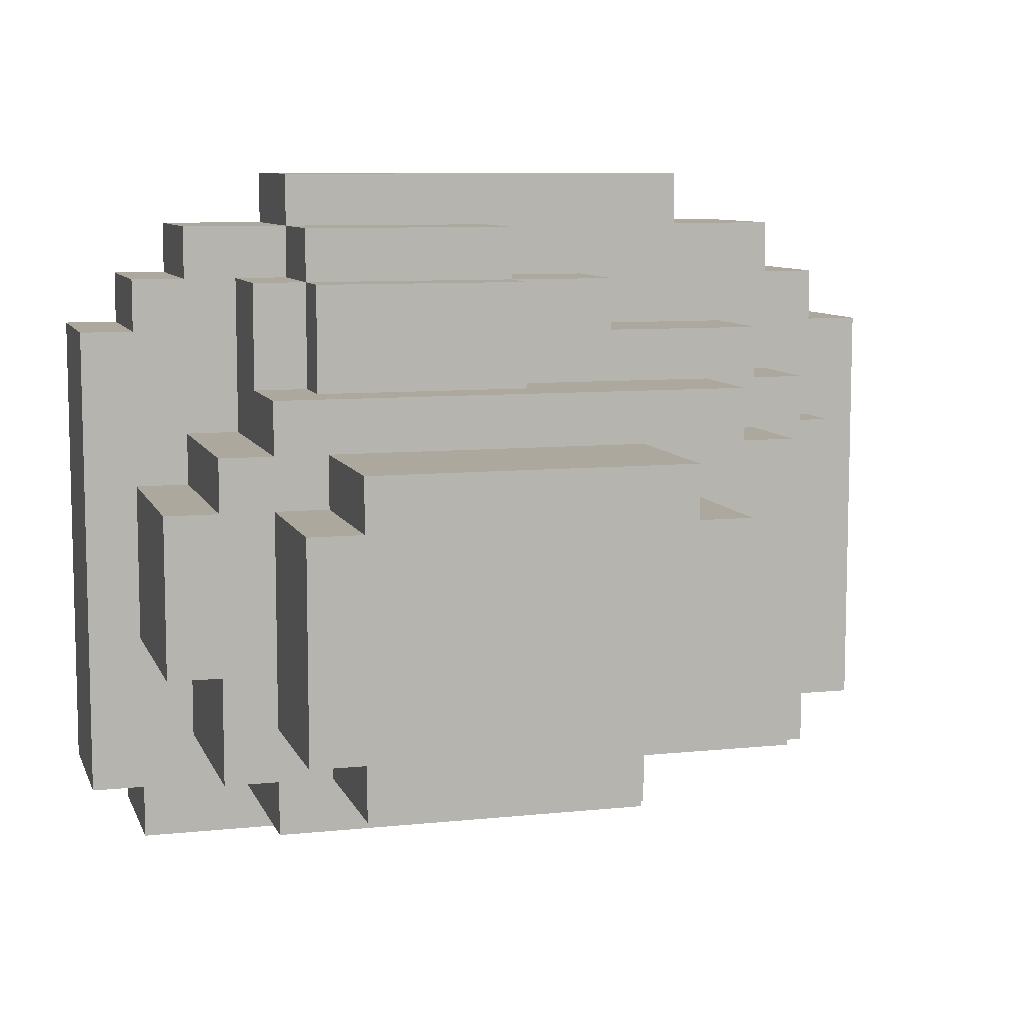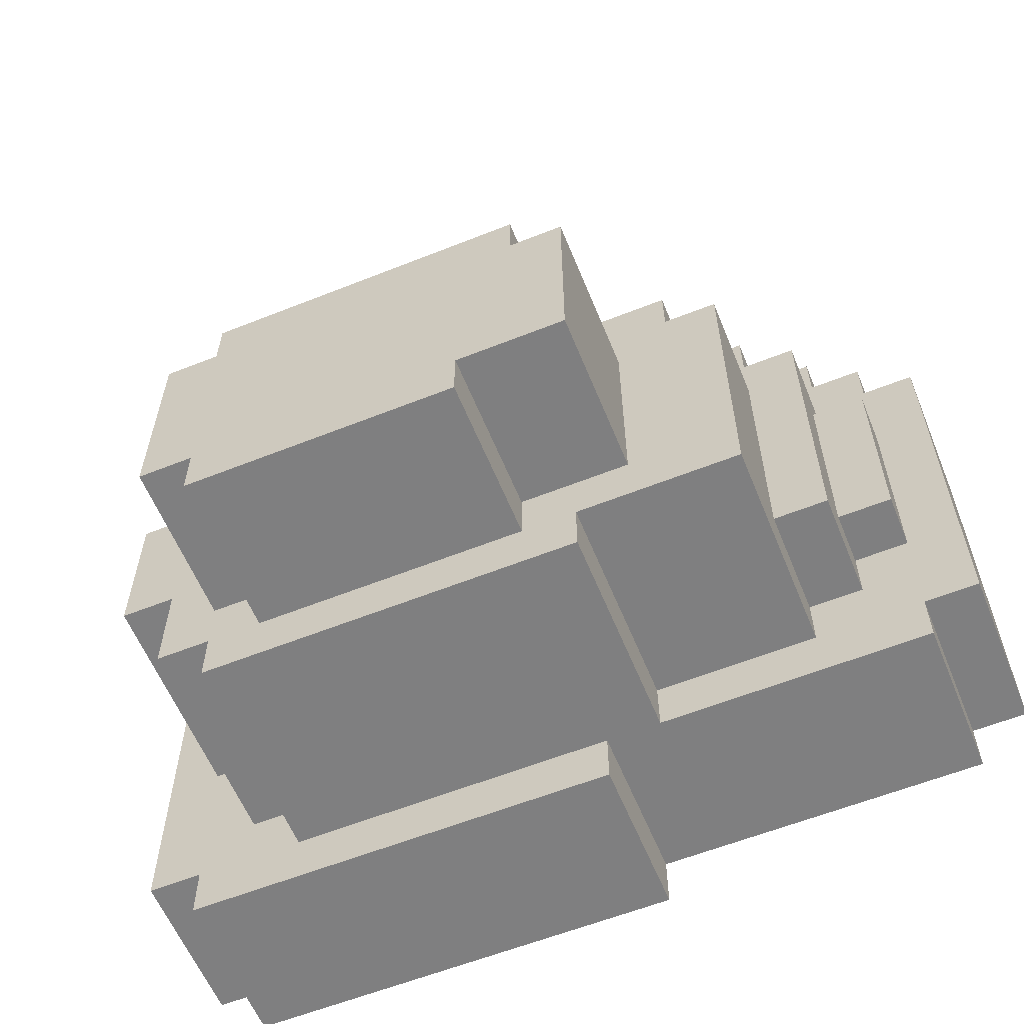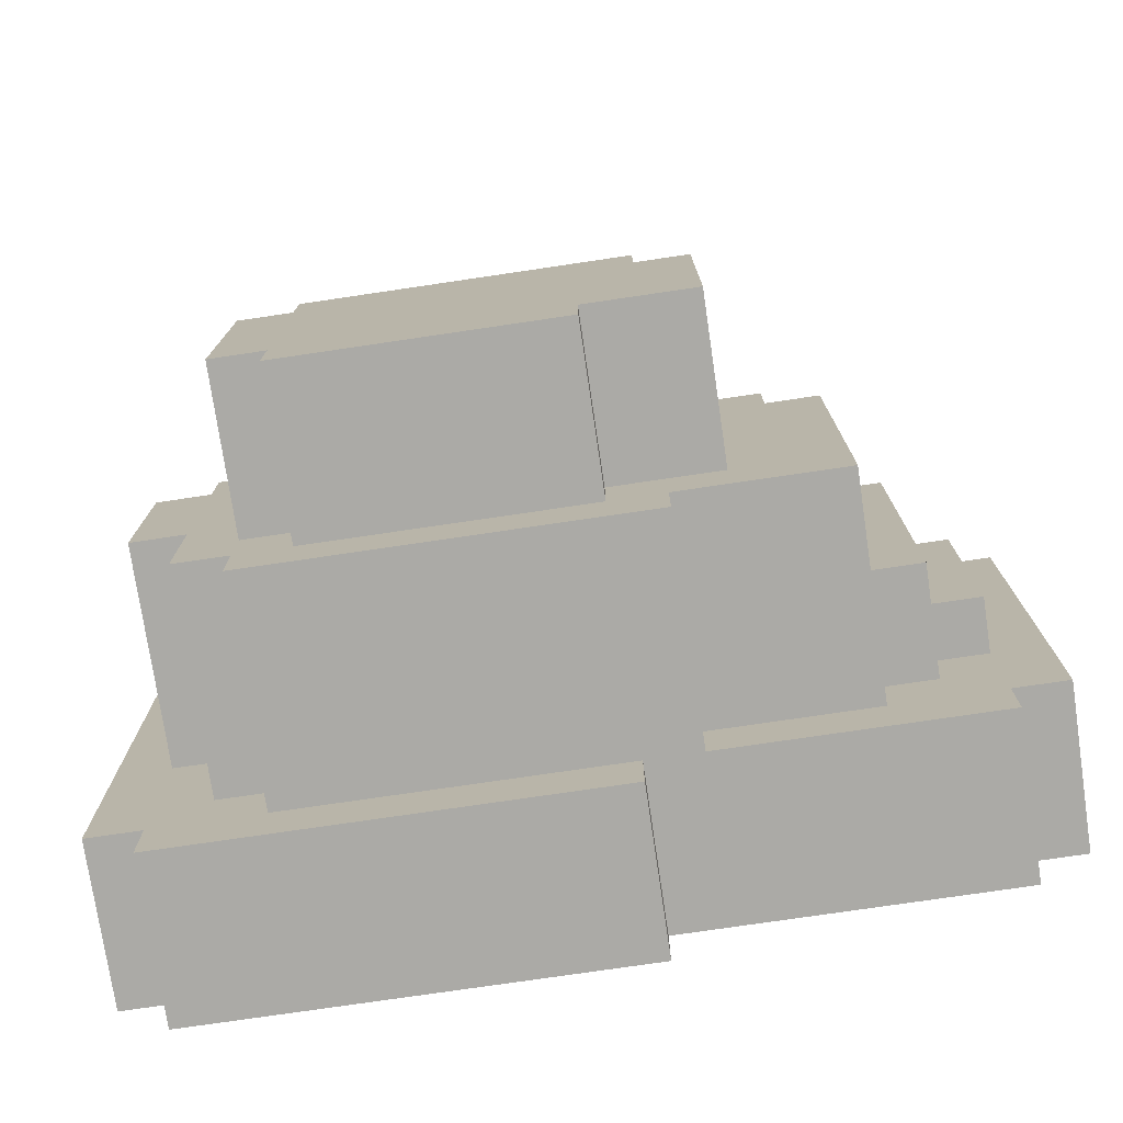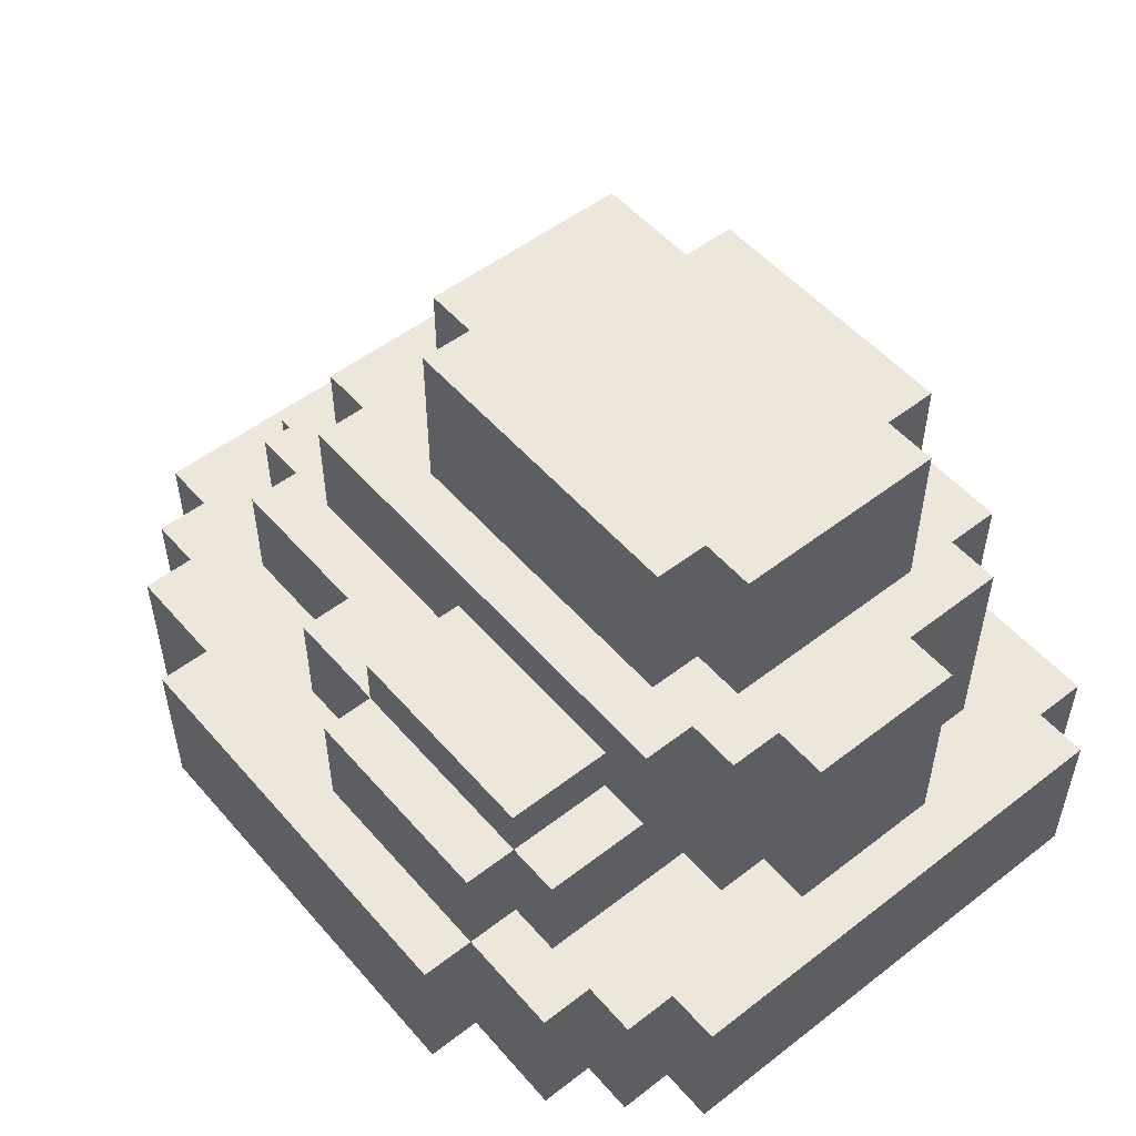
<metadata>
{"format":"obj","ext":"obj","renderer":"f3d","projection":"perspective","resolution":1024,"background":"white","views":[{"elev":8.6,"azim":164.1,"up":"+Z"},{"elev":-59.9,"azim":-157.8,"up":"+Z"},{"elev":-75.7,"azim":-171.6,"up":"+Z"},{"elev":52.4,"azim":50.3,"up":"+Y"}]}
</metadata>
<code>
g object_merge-0
v -0.8 -0.5 0.35
v -0.8 -0.5 -0.45
v -0.8 -0.2 0.35
v -0.8 -0.2 -0.45
v -0.7 -0.5 0.45
v -0.7 -0.5 0.35
v -0.7 -0.5 -0.45
v -0.7 -0.5 -0.55
v -0.7 -0.2 0.45
v -0.7 -0.2 0.35
v -0.7 -0.2 0.15
v -0.7 -0.2 -0.25
v -0.7 -0.2 -0.45
v -0.7 -0.2 -0.55
v -0.7 -0.1 0.15
v -0.7 -0.1 -0.25
v -0.6 -0.5 0.55
v -0.6 -0.5 0.45
v -0.6 -0.2 0.55
v -0.6 -0.2 0.45
v -0.6 -0.2 0.25
v -0.6 -0.2 0.15
v -0.6 -0.2 -0.25
v -0.6 -0.2 -0.35
v -0.6 -0.1 0.15
v -0.6 -0.1 -0.25
v -0.6 0 0.25
v -0.6 0 -0.35
v -0.5 -0.2 0.35
v -0.5 -0.2 0.25
v -0.5 -0.2 -0.35
v -0.5 -0.2 -0.45
v -0.5 0 0.35
v -0.5 0 0.25
v -0.5 0 0.15
v -0.5 0 -0.35
v -0.5 0.2 0.15
v -0.5 0.2 -0.45
v -0.4 -0.5 0.65
v -0.4 -0.5 0.55
v -0.4 -0.2 0.65
v -0.4 -0.2 0.55
v -0.4 0 0.25
v -0.4 0 0.15
v -0.4 0.2 0.25
v -0.4 0.2 0.15
v -0.3 0.2 0.05
v -0.3 0.2 -0.35
v -0.3 0.5 0.05
v -0.3 0.5 -0.35
v -0.2 -0.2 0.45
v -0.2 -0.2 0.35
v -0.2 -0.2 -0.45
v -0.2 -0.2 -0.55
v -0.2 0 0.45
v -0.2 0 0.35
v -0.2 0.2 0.15
v -0.2 0.2 0.05
v -0.2 0.2 -0.45
v -0.2 0.2 -0.55
v -0.2 0.5 0.15
v -0.2 0.5 0.05
v -0.1 -0.5 -0.55
v -0.1 -0.5 -0.65
v -0.1 -0.2 -0.55
v -0.1 -0.2 -0.65
v -0.1 0.2 -0.35
v -0.1 0.2 -0.45
v -0.1 0.5 -0.35
v -0.1 0.5 -0.45
v 0 -0.2 0.55
v 0 -0.2 0.45
v 0 0 0.55
v 0 0 0.45
v 0 0 0.25
v 0 0.1 0.45
v 0 0.1 0.25
v 0.4 -0.5 0.65
v 0.4 -0.5 0.55
v 0.4 -0.2 0.65
v 0.4 -0.2 0.55
v 0.4 -0.2 0.45
v 0.4 0 0.55
v 0.4 0 0.45
v 0.4 0 0.25
v 0.4 0.1 0.45
v 0.4 0.1 0.25
v 0.4 0.2 0.15
v 0.4 0.2 0.05
v 0.4 0.2 -0.35
v 0.4 0.2 -0.45
v 0.4 0.5 0.15
v 0.4 0.5 0.05
v 0.4 0.5 -0.35
v 0.4 0.5 -0.45
v 0.5 -0.2 0.45
v 0.5 -0.2 0.15
v 0.5 -0.2 -0.45
v 0.5 -0.2 -0.55
v 0.5 0 0.45
v 0.5 0 0.25
v 0.5 0.2 0.25
v 0.5 0.2 0.15
v 0.5 0.2 0.05
v 0.5 0.2 -0.35
v 0.5 0.2 -0.45
v 0.5 0.2 -0.55
v 0.5 0.5 0.05
v 0.5 0.5 -0.35
v 0.6 -0.5 0.55
v 0.6 -0.5 0.45
v 0.6 -0.2 0.55
v 0.6 -0.2 0.45
v 0.6 -0.2 0.15
v 0.6 -0.2 0.05
v 0.6 -0.2 -0.25
v 0.6 -0.2 -0.45
v 0.6 0.2 0.15
v 0.6 0.2 0.05
v 0.6 0.2 -0.25
v 0.6 0.2 -0.45
v 0.7 -0.5 0.45
v 0.7 -0.5 0.35
v 0.7 -0.5 -0.55
v 0.7 -0.5 -0.65
v 0.7 -0.2 0.45
v 0.7 -0.2 0.35
v 0.7 -0.2 0.05
v 0.7 -0.2 -0.25
v 0.7 -0.2 -0.55
v 0.7 -0.2 -0.65
v 0.7 0.2 0.05
v 0.7 0.2 -0.25
v 0.8 -0.5 0.35
v 0.8 -0.5 -0.55
v 0.8 -0.2 0.35
v 0.8 -0.2 -0.55
v -0.4 -0.5 0.65
v -0.4 -0.2 0.65
v 0.4 -0.5 0.65
v 0.4 -0.2 0.65
v -0.6 -0.5 0.55
v -0.6 -0.2 0.55
v -0.4 -0.5 0.55
v -0.4 -0.2 0.55
v 0 -0.2 0.55
v 0 0 0.55
v 0.4 -0.5 0.55
v 0.4 -0.2 0.55
v 0.4 0 0.55
v 0.6 -0.5 0.55
v 0.6 -0.2 0.55
v -0.7 -0.5 0.45
v -0.7 -0.2 0.45
v -0.6 -0.5 0.45
v -0.6 -0.2 0.45
v -0.2 -0.2 0.45
v -0.2 0 0.45
v 0 -0.2 0.45
v 0 0 0.45
v 0 0.1 0.45
v 0.4 -0.2 0.45
v 0.4 0 0.45
v 0.4 0.1 0.45
v 0.5 -0.2 0.45
v 0.5 0 0.45
v 0.6 -0.5 0.45
v 0.6 -0.2 0.45
v 0.7 -0.5 0.45
v 0.7 -0.2 0.45
v -0.8 -0.5 0.35
v -0.8 -0.2 0.35
v -0.7 -0.5 0.35
v -0.7 -0.2 0.35
v -0.5 -0.2 0.35
v -0.5 0 0.35
v -0.2 -0.2 0.35
v -0.2 0 0.35
v 0.7 -0.5 0.35
v 0.7 -0.2 0.35
v 0.8 -0.5 0.35
v 0.8 -0.2 0.35
v -0.6 -0.2 0.25
v -0.6 0 0.25
v -0.5 -0.2 0.25
v -0.5 0 0.25
v -0.4 0 0.25
v -0.4 0.2 0.25
v 0 0 0.25
v 0 0.1 0.25
v 0.4 0 0.25
v 0.4 0.1 0.25
v 0.5 0 0.25
v 0.5 0.2 0.25
v -0.7 -0.2 0.15
v -0.7 -0.1 0.15
v -0.6 -0.2 0.15
v -0.6 -0.1 0.15
v -0.5 0 0.15
v -0.5 0.2 0.15
v -0.4 0 0.15
v -0.4 0.2 0.15
v -0.2 0.2 0.15
v -0.2 0.5 0.15
v 0.4 0.2 0.15
v 0.4 0.5 0.15
v 0.5 -0.2 0.15
v 0.5 0.2 0.15
v 0.6 -0.2 0.15
v 0.6 0.2 0.15
v -0.3 0.2 0.05
v -0.3 0.5 0.05
v -0.2 0.2 0.05
v -0.2 0.5 0.05
v 0.4 0.2 0.05
v 0.4 0.5 0.05
v 0.5 0.2 0.05
v 0.5 0.5 0.05
v 0.6 -0.2 0.05
v 0.6 0.2 0.05
v 0.7 -0.2 0.05
v 0.7 0.2 0.05
v -0.7 -0.2 -0.25
v -0.7 -0.1 -0.25
v -0.6 -0.2 -0.25
v -0.6 -0.1 -0.25
v 0.6 -0.2 -0.25
v 0.6 0.2 -0.25
v 0.7 -0.2 -0.25
v 0.7 0.2 -0.25
v -0.6 -0.2 -0.35
v -0.6 0 -0.35
v -0.5 -0.2 -0.35
v -0.5 0 -0.35
v -0.3 0.2 -0.35
v -0.3 0.5 -0.35
v -0.1 0.2 -0.35
v -0.1 0.5 -0.35
v 0.4 0.2 -0.35
v 0.4 0.5 -0.35
v 0.5 0.2 -0.35
v 0.5 0.5 -0.35
v -0.8 -0.5 -0.45
v -0.8 -0.2 -0.45
v -0.7 -0.5 -0.45
v -0.7 -0.2 -0.45
v -0.5 -0.2 -0.45
v -0.5 0.2 -0.45
v -0.2 -0.2 -0.45
v -0.2 0.2 -0.45
v -0.1 0.2 -0.45
v -0.1 0.5 -0.45
v 0.4 0.2 -0.45
v 0.4 0.5 -0.45
v 0.5 -0.2 -0.45
v 0.5 0.2 -0.45
v 0.6 -0.2 -0.45
v 0.6 0.2 -0.45
v -0.7 -0.5 -0.55
v -0.7 -0.2 -0.55
v -0.2 -0.2 -0.55
v -0.2 0.2 -0.55
v -0.1 -0.5 -0.55
v -0.1 -0.2 -0.55
v 0.5 -0.2 -0.55
v 0.5 0.2 -0.55
v 0.7 -0.5 -0.55
v 0.7 -0.2 -0.55
v 0.8 -0.5 -0.55
v 0.8 -0.2 -0.55
v -0.1 -0.5 -0.65
v -0.1 -0.2 -0.65
v 0.7 -0.5 -0.65
v 0.7 -0.2 -0.65
v -0.4 -0.5 0.65
v 0.4 -0.5 0.65
v -0.6 -0.5 0.55
v -0.4 -0.5 0.55
v 0.4 -0.5 0.55
v 0.6 -0.5 0.55
v -0.7 -0.5 0.45
v -0.6 -0.5 0.45
v 0.6 -0.5 0.45
v 0.7 -0.5 0.45
v -0.8 -0.5 0.35
v -0.7 -0.5 0.35
v 0.7 -0.5 0.35
v 0.8 -0.5 0.35
v -0.8 -0.5 -0.45
v -0.7 -0.5 -0.45
v -0.7 -0.5 -0.55
v -0.1 -0.5 -0.55
v 0.7 -0.5 -0.55
v 0.8 -0.5 -0.55
v -0.1 -0.5 -0.65
v 0.7 -0.5 -0.65
v -0.4 -0.2 0.65
v 0.4 -0.2 0.65
v -0.6 -0.2 0.55
v -0.4 -0.2 0.55
v 0 -0.2 0.55
v 0.4 -0.2 0.55
v 0.6 -0.2 0.55
v -0.7 -0.2 0.45
v -0.6 -0.2 0.45
v -0.2 -0.2 0.45
v 0 -0.2 0.45
v 0.4 -0.2 0.45
v 0.5 -0.2 0.45
v 0.6 -0.2 0.45
v 0.7 -0.2 0.45
v -0.8 -0.2 0.35
v -0.7 -0.2 0.35
v -0.5 -0.2 0.35
v -0.2 -0.2 0.35
v 0.7 -0.2 0.35
v 0.8 -0.2 0.35
v -0.6 -0.2 0.25
v -0.5 -0.2 0.25
v -0.7 -0.2 0.15
v -0.6 -0.2 0.15
v 0.5 -0.2 0.15
v 0.6 -0.2 0.15
v 0.6 -0.2 0.05
v 0.7 -0.2 0.05
v -0.7 -0.2 -0.25
v -0.6 -0.2 -0.25
v 0.6 -0.2 -0.25
v 0.7 -0.2 -0.25
v -0.6 -0.2 -0.35
v -0.5 -0.2 -0.35
v -0.8 -0.2 -0.45
v -0.7 -0.2 -0.45
v -0.5 -0.2 -0.45
v -0.2 -0.2 -0.45
v 0.5 -0.2 -0.45
v 0.6 -0.2 -0.45
v -0.7 -0.2 -0.55
v -0.2 -0.2 -0.55
v -0.1 -0.2 -0.55
v 0.5 -0.2 -0.55
v 0.7 -0.2 -0.55
v 0.8 -0.2 -0.55
v -0.1 -0.2 -0.65
v 0.7 -0.2 -0.65
v -0.7 -0.1 0.15
v -0.6 -0.1 0.15
v -0.7 -0.1 -0.25
v -0.6 -0.1 -0.25
v 0 0 0.55
v 0.4 0 0.55
v -0.2 0 0.45
v 0 0 0.45
v 0.4 0 0.45
v 0.5 0 0.45
v -0.5 0 0.35
v -0.2 0 0.35
v -0.6 0 0.25
v -0.5 0 0.25
v -0.4 0 0.25
v 0 0 0.25
v 0.4 0 0.25
v 0.5 0 0.25
v -0.5 0 0.15
v -0.4 0 0.15
v -0.6 0 -0.35
v -0.5 0 -0.35
v 0 0.1 0.45
v 0.4 0.1 0.45
v 0 0.1 0.25
v 0.4 0.1 0.25
v -0.4 0.2 0.25
v 0.5 0.2 0.25
v -0.5 0.2 0.15
v -0.4 0.2 0.15
v -0.2 0.2 0.15
v 0.4 0.2 0.15
v 0.5 0.2 0.15
v 0.6 0.2 0.15
v -0.3 0.2 0.05
v -0.2 0.2 0.05
v 0.4 0.2 0.05
v 0.5 0.2 0.05
v 0.6 0.2 0.05
v 0.7 0.2 0.05
v 0.6 0.2 -0.25
v 0.7 0.2 -0.25
v -0.3 0.2 -0.35
v -0.1 0.2 -0.35
v 0.4 0.2 -0.35
v 0.5 0.2 -0.35
v -0.5 0.2 -0.45
v -0.2 0.2 -0.45
v -0.1 0.2 -0.45
v 0.4 0.2 -0.45
v 0.5 0.2 -0.45
v 0.6 0.2 -0.45
v -0.2 0.2 -0.55
v 0.5 0.2 -0.55
v -0.2 0.5 0.15
v 0.4 0.5 0.15
v -0.3 0.5 0.05
v -0.2 0.5 0.05
v 0.4 0.5 0.05
v 0.5 0.5 0.05
v -0.3 0.5 -0.35
v -0.1 0.5 -0.35
v 0.4 0.5 -0.35
v 0.5 0.5 -0.35
v -0.1 0.5 -0.45
v 0.4 0.5 -0.45
f 3 2 1
f 4 2 3
f 9 6 5
f 10 6 9
f 13 8 7
f 14 8 13
f 15 12 11
f 16 12 15
f 19 18 17
f 20 18 19
f 25 22 21
f 26 24 23
f 27 25 21
f 27 26 25
f 28 24 26
f 28 26 27
f 33 30 29
f 34 30 33
f 36 32 31
f 37 36 35
f 38 32 36
f 38 36 37
f 41 40 39
f 42 40 41
f 45 44 43
f 46 44 45
f 49 48 47
f 50 48 49
f 55 52 51
f 56 52 55
f 59 54 53
f 60 54 59
f 61 58 57
f 62 58 61
f 65 64 63
f 66 64 65
f 69 68 67
f 70 68 69
f 73 72 71
f 74 72 73
f 76 75 74
f 77 75 76
f 78 79 80
f 80 79 81
f 81 82 83
f 83 82 84
f 84 85 86
f 86 85 87
f 88 89 92
f 92 89 93
f 90 91 94
f 94 91 95
f 96 97 100
f 100 97 101
f 101 97 102
f 102 97 103
f 98 99 106
f 106 99 107
f 104 105 108
f 108 105 109
f 110 111 112
f 112 111 113
f 114 115 118
f 118 115 119
f 116 117 120
f 120 117 121
f 122 123 126
f 126 123 127
f 124 125 130
f 130 125 131
f 128 129 132
f 132 129 133
f 134 135 136
f 136 135 137
f 140 139 138
f 141 139 140
f 144 143 142
f 145 143 144
f 149 147 146
f 150 147 149
f 151 149 148
f 152 149 151
f 155 154 153
f 156 154 155
f 159 158 157
f 160 158 159
f 163 161 160
f 164 161 163
f 165 163 162
f 166 163 165
f 169 168 167
f 170 168 169
f 173 172 171
f 174 172 173
f 177 176 175
f 178 176 177
f 181 180 179
f 182 180 181
f 185 184 183
f 186 184 185
f 189 188 187
f 190 188 189
f 192 188 190
f 193 192 191
f 194 188 192
f 194 192 193
f 197 196 195
f 198 196 197
f 201 200 199
f 202 200 201
f 205 204 203
f 206 204 205
f 209 208 207
f 210 208 209
f 213 212 211
f 214 212 213
f 217 216 215
f 218 216 217
f 221 220 219
f 222 220 221
f 223 224 225
f 225 224 226
f 227 228 229
f 229 228 230
f 231 232 233
f 233 232 234
f 235 236 237
f 237 236 238
f 239 240 241
f 241 240 242
f 243 244 245
f 245 244 246
f 247 248 249
f 249 248 250
f 251 252 253
f 253 252 254
f 255 256 257
f 257 256 258
f 259 260 261
f 259 261 263
f 261 262 263
f 263 262 264
f 264 262 265
f 265 262 266
f 267 268 269
f 269 268 270
f 271 272 273
f 273 272 274
f 278 276 275
f 279 276 278
f 282 278 277
f 282 280 279
f 282 279 278
f 283 280 282
f 286 282 281
f 286 284 283
f 286 283 282
f 287 284 286
f 289 286 285
f 289 288 287
f 289 287 286
f 290 288 289
f 291 288 290
f 292 288 291
f 293 288 292
f 294 288 293
f 295 293 292
f 296 293 295
f 297 298 300
f 300 298 301
f 301 298 302
f 299 300 305
f 300 301 305
f 305 301 306
f 306 301 307
f 302 303 308
f 308 303 309
f 309 303 310
f 304 305 313
f 305 306 313
f 313 306 314
f 314 306 315
f 310 311 316
f 309 310 316
f 313 314 318
f 312 313 318
f 318 314 319
f 312 318 320
f 320 318 321
f 316 317 322
f 309 316 322
f 322 317 323
f 323 317 324
f 324 317 325
f 312 320 326
f 325 317 329
f 326 327 330
f 312 326 332
f 330 331 332
f 326 330 332
f 332 331 333
f 333 331 334
f 328 329 337
f 334 335 338
f 333 334 338
f 338 335 339
f 336 337 341
f 329 317 342
f 337 329 342
f 341 337 342
f 342 317 343
f 340 341 344
f 341 342 344
f 344 342 345
f 346 347 348
f 348 347 349
f 350 351 353
f 353 351 354
f 352 353 357
f 356 357 359
f 359 357 360
f 357 353 361
f 360 357 361
f 354 355 362
f 362 355 363
f 359 360 364
f 358 359 364
f 364 360 365
f 358 364 366
f 366 364 367
f 368 369 370
f 370 369 371
f 372 373 375
f 375 373 376
f 376 373 377
f 377 373 378
f 374 375 380
f 375 376 380
f 380 376 381
f 378 379 382
f 377 378 382
f 382 379 383
f 383 379 384
f 384 385 386
f 383 384 386
f 386 385 387
f 374 380 388
f 383 386 391
f 388 389 392
f 374 388 392
f 392 389 393
f 393 389 394
f 390 391 395
f 391 386 396
f 395 391 396
f 396 386 397
f 393 394 398
f 394 395 398
f 395 396 398
f 398 396 399
f 400 401 403
f 403 401 404
f 402 403 406
f 404 405 406
f 403 404 406
f 406 405 407
f 407 405 408
f 408 405 409
f 407 408 410
f 410 408 411

</code>
